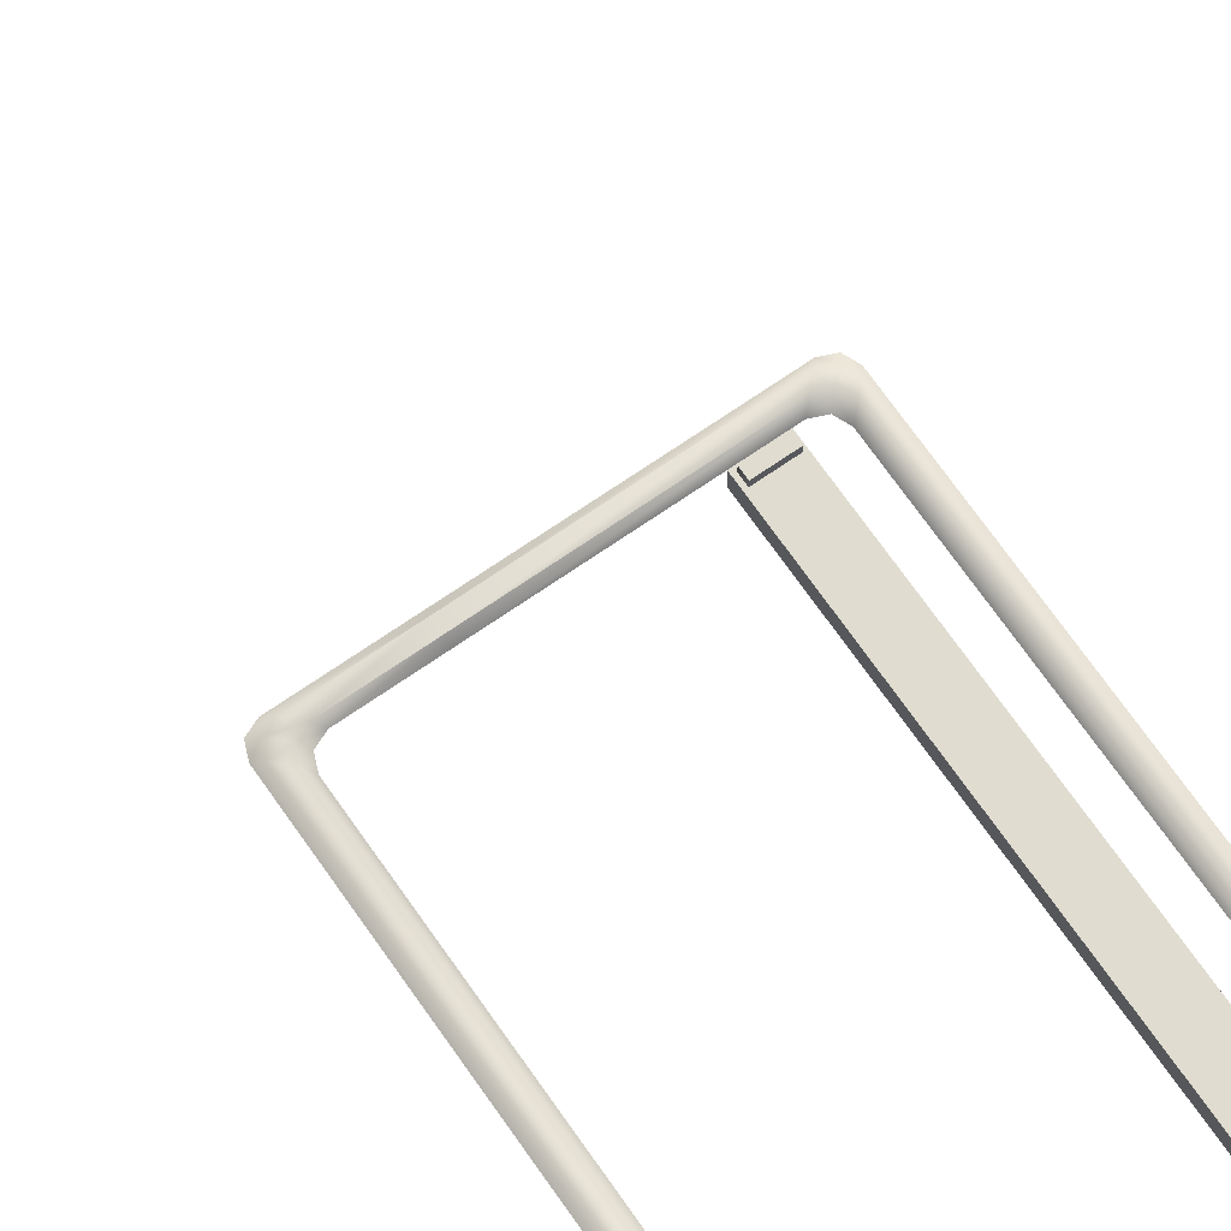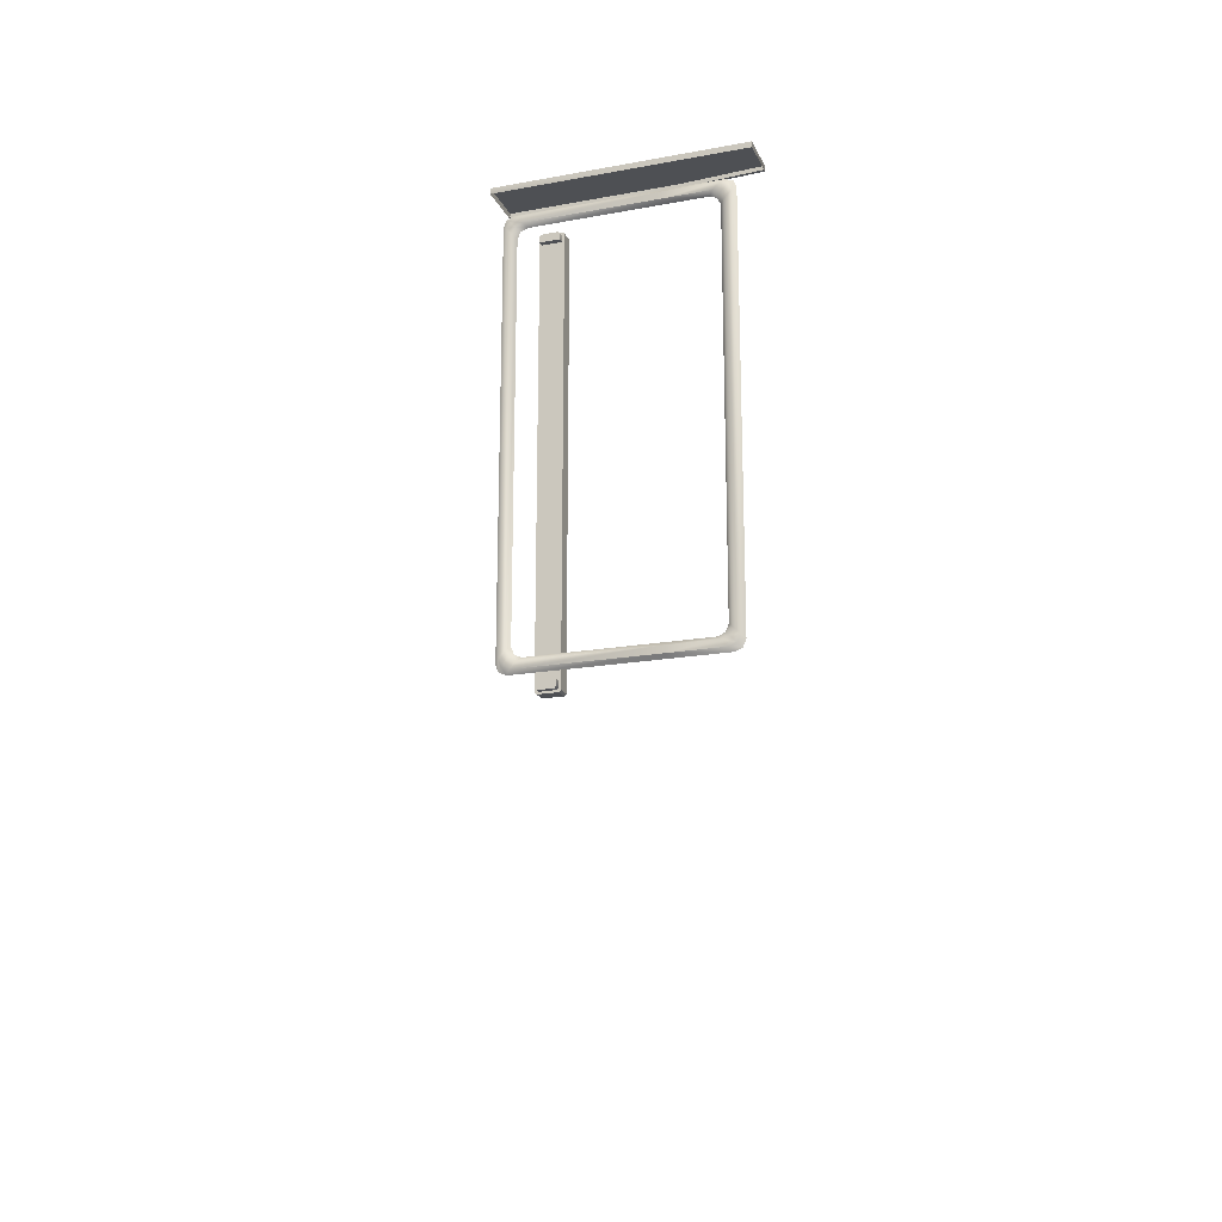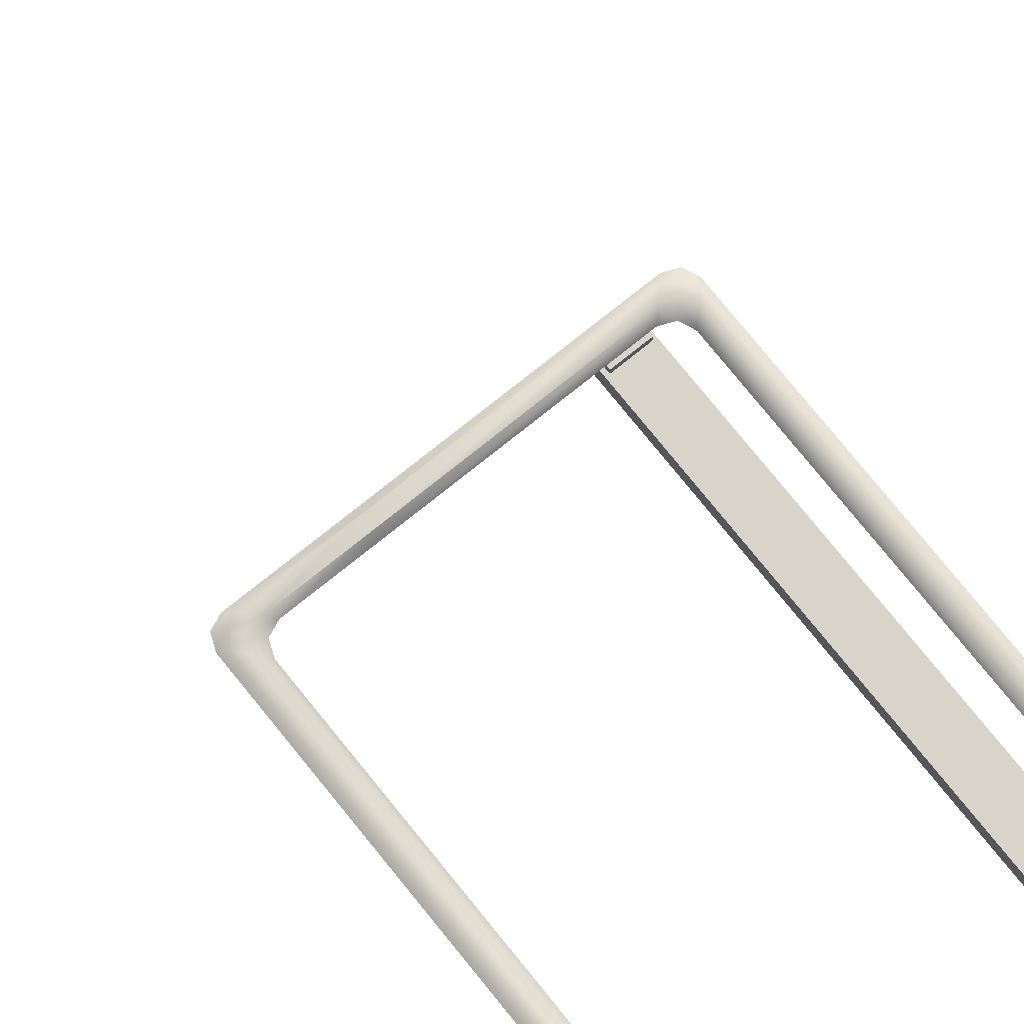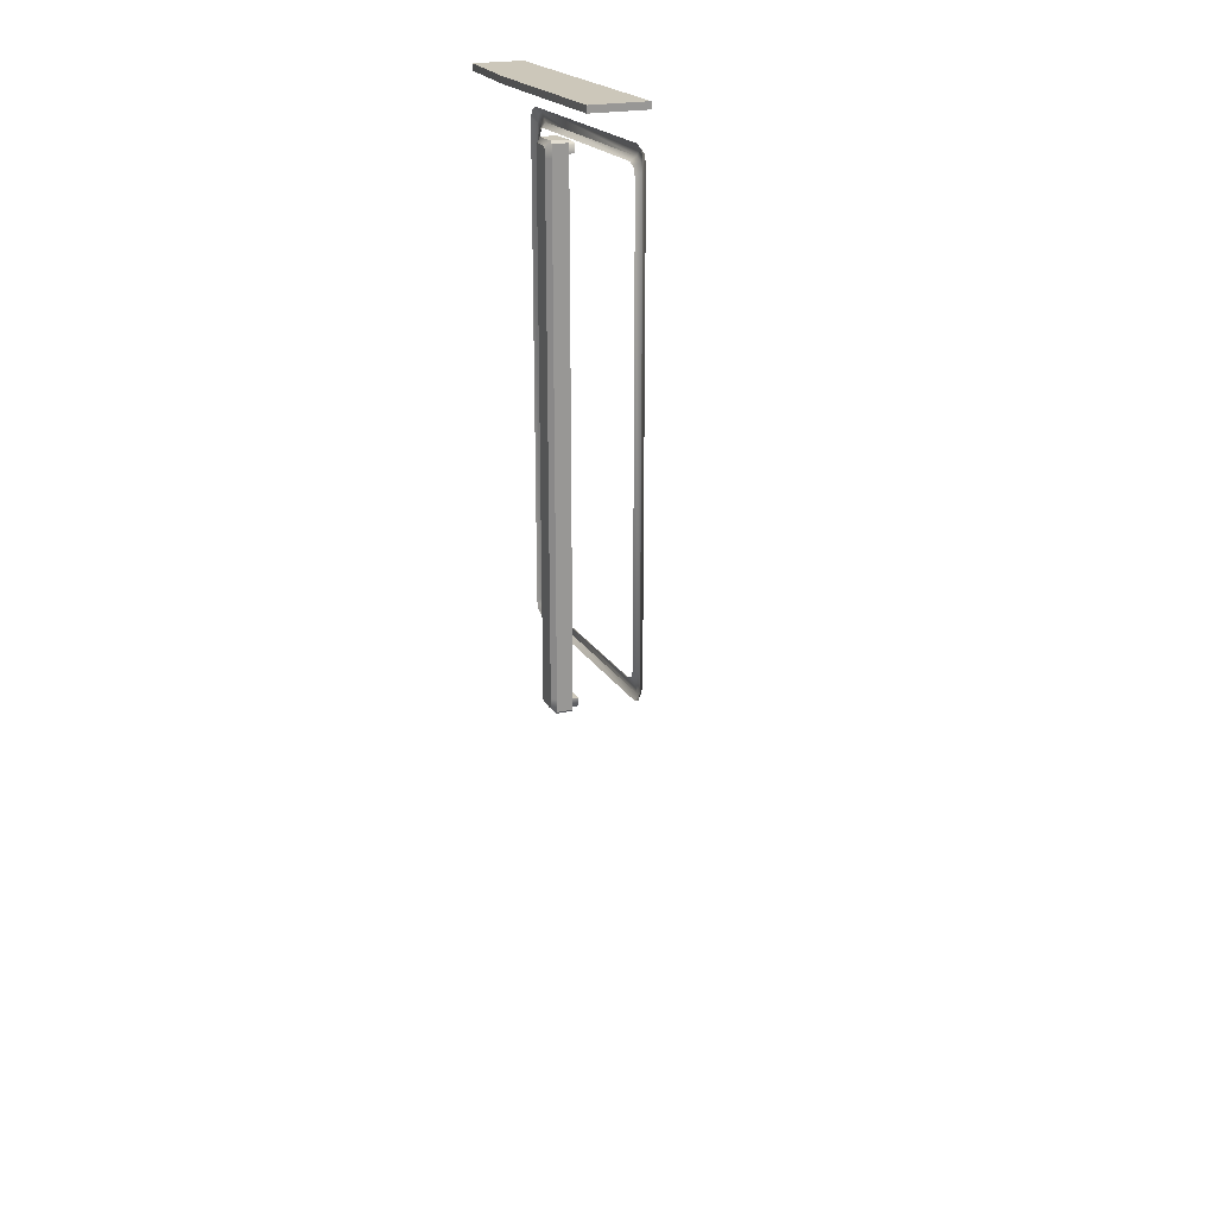
<metadata>
{"format":"obj","ext":"obj","renderer":"f3d","projection":"perspective","resolution":1024,"background":"white","views":[{"elev":69.7,"azim":-34.8,"up":"+Y"},{"elev":-18.9,"azim":-160.9,"up":"+Z"},{"elev":75.5,"azim":-38.8,"up":"+Y"},{"elev":21.4,"azim":66.7,"up":"+Z"}]}
</metadata>
<code>
o MeshFridgeMaindoor2C1_1_GeomSubset_1
v -0.000164 0.03001 -0.9998
v -0.000173 0.03001 -0.9998
v -0.000164 0.03002 -0.9998
v -0.000173 0.03002 -0.9998
v -0.000164 0.03001 -0.9998
v -0.000173 0.03001 -0.9998
v -0.000164 0.03002 -0.9998
v -0.000173 0.03002 -0.9998
v -0.000164 0.03001 -0.9998
v -0.000173 0.03001 -0.9998
v -0.000164 0.03002 -0.9998
v -0.000173 0.03002 -0.9998
v -0.000164 0.03001 -0.9998
v -0.000173 0.03001 -0.9998
v -0.000164 0.03002 -0.9998
v -0.000173 0.03002 -0.9998
v -0.000164 0.03001 -0.9998
v -0.000173 0.03001 -0.9998
v -0.000164 0.03002 -0.9998
v -0.000173 0.03002 -0.9998
v -0.000164 0.03001 -0.9998
v -0.000173 0.03001 -0.9998
v -0.000164 0.03002 -0.9998
v -0.000173 0.03002 -0.9998
v -0.000164 0.03001 -0.9998
v -0.000173 0.03001 -0.9998
v -0.000164 0.03002 -0.9998
v -0.000173 0.03002 -0.9998
v -0.5736 -0.3129 0.9422
v -0.000518 -0.3263 0.9422
v -0.5736 -0.3129 -0.1744
v -0.000517 -0.3263 -0.1744
v -0.000518 -0.2192 0.9422
v -0.5736 -0.2192 0.9422
v -0.000517 -0.2192 -0.1744
v -0.5736 -0.2192 -0.1744
v -0.1253 -0.3357 -0.07781
v -0.1253 -0.3357 0.8912
v -0.06896 -0.3357 0.8912
v -0.06896 -0.3357 -0.07781
v -0.1253 -0.3665 -0.07781
v -0.1253 -0.3665 0.8912
v -0.06896 -0.3665 0.8912
v -0.06896 -0.3665 -0.07781
v -0.1204 -0.3357 -0.08278
v -0.1204 -0.3357 0.8961
v -0.07393 -0.3357 0.8961
v -0.07393 -0.3357 -0.08278
v -0.1204 -0.3229 -0.08278
v -0.1204 -0.3229 0.8961
v -0.07393 -0.3229 0.8961
v -0.07393 -0.3229 -0.08278
v -0.1162 -0.3749 -0.07781
v -0.1162 -0.3749 0.8912
v -0.07809 -0.3749 0.8912
v -0.07809 -0.3749 -0.07781
v -0.1253 -0.3357 -0.1017
v -0.1208 -0.3357 -0.1063
v -0.1208 -0.3357 0.9196
v -0.1253 -0.3357 0.9151
v -0.06896 -0.3357 0.9151
v -0.07353 -0.3357 0.9196
v -0.07353 -0.3357 -0.1063
v -0.06896 -0.3357 -0.1017
v -0.1208 -0.3665 -0.1063
v -0.1253 -0.3665 -0.1017
v -0.1253 -0.3665 0.9151
v -0.1208 -0.3665 0.9196
v -0.07353 -0.3665 0.9196
v -0.06896 -0.3665 0.9151
v -0.06896 -0.3665 -0.1017
v -0.07353 -0.3665 -0.1063
v -0.1204 -0.3357 -0.09673
v -0.1158 -0.3357 -0.1013
v -0.1158 -0.3357 0.9147
v -0.1204 -0.3357 0.9101
v -0.07393 -0.3357 0.9101
v -0.07849 -0.3357 0.9147
v -0.07849 -0.3357 -0.1013
v -0.07393 -0.3357 -0.09673
v -0.1204 -0.3229 -0.09673
v -0.1158 -0.3229 -0.1013
v -0.1204 -0.3229 0.9101
v -0.1158 -0.3229 0.9147
v -0.07393 -0.3229 0.9101
v -0.07849 -0.3229 0.9147
v -0.07393 -0.3229 -0.09673
v -0.07849 -0.3229 -0.1013
v -0.1162 -0.3749 -0.09257
v -0.1116 -0.3749 -0.09714
v -0.1162 -0.3749 0.9059
v -0.1116 -0.3749 0.9105
v -0.07809 -0.3749 0.9059
v -0.08265 -0.3749 0.9105
v -0.07809 -0.3749 -0.09257
v -0.08265 -0.3749 -0.09714
v -0.5736 -0.3129 0.9845
v -0.000518 -0.3263 0.9845
v -0.000518 -0.2192 0.9845
v -0.5736 -0.2192 0.9845
v -0.08775 -0.2192 0.8745
v -0.06413 -0.2192 0.8509
v -0.5059 -0.2192 0.8509
v -0.4823 -0.2192 0.8745
v -0.06413 -0.2192 -0.04179
v -0.08775 -0.2192 -0.06541
v -0.4823 -0.2192 -0.06541
v -0.5059 -0.2192 -0.04179
v -0.08775 -0.3021 0.8745
v -0.06413 -0.3021 0.8509
v -0.5059 -0.3021 0.8509
v -0.4823 -0.3021 0.8745
v -0.06413 -0.3021 -0.04179
v -0.08775 -0.3021 -0.06541
v -0.5059 -0.3021 -0.04179
v -0.4823 -0.3021 -0.06541
v -0.5161 -0.2192 0.9083
v -0.5398 -0.2192 0.8847
v -0.05595 -0.2192 0.9083
v -0.03232 -0.2192 0.8847
v -0.03232 -0.2192 -0.07561
v -0.05595 -0.2192 -0.09923
v -0.5161 -0.2192 -0.09923
v -0.5398 -0.2192 -0.07561
v -0.05541 -0.2098 0.8596
v -0.07903 -0.2098 0.8833
v -0.491 -0.2098 0.8833
v -0.5147 -0.2098 0.8596
v -0.07903 -0.2098 -0.07413
v -0.05541 -0.2098 -0.05051
v -0.5147 -0.2098 -0.05051
v -0.491 -0.2098 -0.07413
v -0.531 -0.2098 0.876
v -0.5074 -0.2098 0.8996
v -0.04105 -0.2098 0.876
v -0.06467 -0.2098 0.8996
v -0.04105 -0.2098 -0.06688
v -0.06467 -0.2098 -0.0905
v -0.531 -0.2098 -0.06688
v -0.5074 -0.2098 -0.0905
v -0.07105 -0.2192 0.8676
v -0.07105 -0.3021 0.8676
v -0.499 -0.3021 0.8676
v -0.499 -0.2192 0.8676
v -0.07105 -0.2192 -0.05849
v -0.07105 -0.3021 -0.05849
v -0.499 -0.2192 -0.05849
v -0.499 -0.3021 -0.05849
v -0.5241 -0.2098 0.8927
v -0.5078 -0.2098 0.8763
v -0.5078 -0.2098 -0.06721
v -0.5241 -0.2098 -0.08359
v -0.06233 -0.2098 -0.06721
v -0.04797 -0.2098 -0.08359
v -0.06233 -0.2098 0.8763
v -0.04797 -0.2098 0.8927
v -0.03924 -0.2192 0.9014
v -0.5328 -0.2192 0.9014
v -0.03924 -0.2192 -0.09231
v -0.5328 -0.2192 -0.09231
v -0.5736 -0.3129 0.9711
v -0.000518 -0.3263 0.9711
v -0.000518 -0.2192 0.9711
v -0.5736 -0.2192 0.9711
v -0.5736 -0.3196 0.9845
v -0.000518 -0.333 0.9845
v -0.5736 -0.3196 0.9711
v -0.000518 -0.333 0.9711
v -0.3826 -0.3263 -0.1744
v -0.3827 -0.329 0.9422
v -0.3826 -0.2192 0.9845
v -0.3826 -0.3263 0.9845
v -0.3826 -0.2192 -0.1744
v -0.3826 -0.2192 -0.09923
v -0.3826 -0.2098 -0.0905
v -0.3826 -0.2192 0.9083
v -0.3826 -0.2098 0.8996
v -0.3826 -0.2192 -0.06541
v -0.3826 -0.2098 -0.07413
v -0.3826 -0.2192 0.8745
v -0.3826 -0.2098 0.8833
v -0.3826 -0.2192 0.9422
v -0.3826 -0.3021 -0.06541
v -0.3826 -0.3021 0.8745
v -0.3826 -0.333 0.9845
v -0.3826 -0.333 0.9711
v -0.3826 -0.3263 0.9711
v -0.3826 -0.2192 0.9711
v -0.5716 -0.3157 0.9422
v -0.002665 -0.329 0.9422
v -0.5716 -0.3157 -0.1723
v -0.002665 -0.329 -0.1723
v -0.5716 -0.3157 0.9689
v -0.002665 -0.329 0.9689
v -0.3827 -0.329 -0.1723
v -0.3827 -0.329 0.9689
v -0.5709 -0.3104 -0.1758
v -0.003202 -0.3236 -0.1758
v -0.003202 -0.2219 -0.1758
v -0.5709 -0.2219 -0.1758
v -0.3825 -0.3236 -0.1758
v -0.3826 -0.2219 -0.1758
v 0.004188 -0.3229 0.9422
v 0.004195 -0.3229 -0.1711
v 0.004201 -0.2225 0.9422
v 0.004214 -0.2225 -0.1711
v 0.00418 -0.3229 0.9677
v 0.00418 -0.2225 0.9677
v -0.07199 -0.2847 0.06893
v -0.5052 -0.2847 0.06893
v -0.5052 -0.2847 -0.04554
v -0.4895 -0.2847 -0.06057
v -0.08702 -0.2847 -0.06057
v -0.07199 -0.2847 -0.04554
v -0.5052 -0.2355 -0.04554
v -0.4902 -0.2205 -0.04554
v -0.4895 -0.2355 -0.06057
v -0.08702 -0.2205 -0.04554
v -0.07199 -0.2355 -0.04554
v -0.08702 -0.2355 -0.06057
v -0.07199 -0.2355 0.06893
v -0.08702 -0.2205 0.06893
v -0.4902 -0.2205 0.06893
v -0.5052 -0.2355 0.06893
v -0.08702 -0.2249 -0.05617
v -0.4902 -0.2249 -0.05617
v -0.07639 -0.2847 -0.05617
v -0.07639 -0.2355 -0.05617
v -0.5001 -0.2847 -0.05617
v -0.5001 -0.2355 -0.05617
v -0.07639 -0.2249 0.06893
v -0.07639 -0.2249 -0.04554
v -0.5008 -0.2249 -0.04554
v -0.5008 -0.2249 0.06893
v -0.4993 -0.2264 -0.0547
v -0.07786 -0.2264 -0.0547
v -0.08353 -0.2731 0.06867
v -0.4937 -0.2731 0.06867
v -0.08353 -0.2378 0.06867
v -0.08931 -0.2321 0.06867
v -0.4879 -0.2321 0.06867
v -0.4937 -0.2378 0.06867
v -0.08522 -0.2338 0.06867
v -0.492 -0.2338 0.06867
v -0.08353 -0.2731 -0.04004
v -0.4937 -0.2731 -0.04004
v -0.08353 -0.2378 -0.04004
v -0.08931 -0.2321 -0.04004
v -0.4875 -0.2321 -0.04004
v -0.4937 -0.2378 -0.04004
v -0.08522 -0.2338 -0.04004
v -0.4916 -0.2338 -0.04004
v -0.07199 -0.2847 0.08088
v -0.5052 -0.2847 0.08088
v -0.07212 -0.2356 0.08088
v -0.08704 -0.2206 0.08088
v -0.4902 -0.2206 0.08088
v -0.5051 -0.2356 0.08088
v -0.07647 -0.225 0.08088
v -0.5007 -0.225 0.08088
v -0.0838 -0.2728 0.08061
v -0.4934 -0.2728 0.08061
v -0.08393 -0.2379 0.08061
v -0.08939 -0.2325 0.08061
v -0.4878 -0.2325 0.08061
v -0.4933 -0.2379 0.08061
v -0.08551 -0.234 0.08061
v -0.4917 -0.234 0.08061
v -0.06997 -0.2867 0.07202
v -0.5072 -0.2867 0.07202
v -0.07001 -0.2352 0.07204
v -0.08662 -0.2185 0.07204
v -0.4906 -0.2185 0.07204
v -0.5072 -0.2352 0.07204
v -0.07487 -0.2234 0.07204
v -0.5023 -0.2234 0.07204
v -0.06997 -0.2867 0.0778
v -0.5072 -0.2867 0.0778
v -0.07007 -0.2352 0.07782
v -0.08664 -0.2186 0.07782
v -0.4906 -0.2186 0.07782
v -0.5071 -0.2352 0.07782
v -0.0749 -0.2234 0.07781
v -0.5023 -0.2234 0.07781
v -0.07199 -0.2847 0.3951
v -0.5052 -0.2847 0.3951
v -0.5052 -0.2847 0.2806
v -0.4895 -0.2847 0.2656
v -0.08702 -0.2847 0.2656
v -0.07199 -0.2847 0.2806
v -0.5052 -0.2355 0.2806
v -0.4902 -0.2205 0.2806
v -0.4895 -0.2355 0.2656
v -0.08702 -0.2205 0.2806
v -0.07199 -0.2355 0.2806
v -0.08702 -0.2355 0.2656
v -0.07199 -0.2355 0.3951
v -0.08702 -0.2205 0.3951
v -0.4902 -0.2205 0.3951
v -0.5052 -0.2355 0.3951
v -0.08702 -0.2249 0.27
v -0.4902 -0.2249 0.27
v -0.07639 -0.2847 0.27
v -0.07639 -0.2355 0.27
v -0.5001 -0.2847 0.27
v -0.5001 -0.2355 0.27
v -0.07639 -0.2249 0.3951
v -0.07639 -0.2249 0.2806
v -0.5008 -0.2249 0.2806
v -0.5008 -0.2249 0.3951
v -0.4993 -0.2264 0.2714
v -0.07786 -0.2264 0.2714
v -0.08353 -0.2731 0.3948
v -0.4937 -0.2731 0.3948
v -0.08353 -0.2378 0.3948
v -0.08931 -0.2321 0.3948
v -0.4879 -0.2321 0.3948
v -0.4937 -0.2378 0.3948
v -0.08522 -0.2338 0.3948
v -0.492 -0.2338 0.3948
v -0.08353 -0.2731 0.2861
v -0.4937 -0.2731 0.2861
v -0.08353 -0.2378 0.2861
v -0.08931 -0.2321 0.2861
v -0.4875 -0.2321 0.2861
v -0.4937 -0.2378 0.2861
v -0.08522 -0.2338 0.2861
v -0.4916 -0.2338 0.2861
v -0.07199 -0.2847 0.407
v -0.5052 -0.2847 0.407
v -0.07212 -0.2356 0.407
v -0.08704 -0.2206 0.407
v -0.4902 -0.2206 0.407
v -0.5051 -0.2356 0.407
v -0.07647 -0.225 0.407
v -0.5007 -0.225 0.407
v -0.0838 -0.2728 0.4067
v -0.4934 -0.2728 0.4067
v -0.08393 -0.2379 0.4067
v -0.08939 -0.2325 0.4067
v -0.4878 -0.2325 0.4067
v -0.4933 -0.2379 0.4067
v -0.08551 -0.234 0.4067
v -0.4917 -0.234 0.4067
v -0.06997 -0.2867 0.3981
v -0.5072 -0.2867 0.3981
v -0.07001 -0.2352 0.3982
v -0.08662 -0.2185 0.3982
v -0.4906 -0.2185 0.3982
v -0.5072 -0.2352 0.3982
v -0.07487 -0.2234 0.3982
v -0.5023 -0.2234 0.3982
v -0.06997 -0.2867 0.4039
v -0.5072 -0.2867 0.4039
v -0.07007 -0.2352 0.4039
v -0.08664 -0.2186 0.4039
v -0.4906 -0.2186 0.4039
v -0.5071 -0.2352 0.4039
v -0.0749 -0.2234 0.4039
v -0.5023 -0.2234 0.4039
v -0.07199 -0.2847 0.7186
v -0.5052 -0.2847 0.7186
v -0.5052 -0.2847 0.6041
v -0.4895 -0.2847 0.5891
v -0.08702 -0.2847 0.5891
v -0.07199 -0.2847 0.6041
v -0.5052 -0.2355 0.6041
v -0.4902 -0.2205 0.6041
v -0.4895 -0.2355 0.5891
v -0.08702 -0.2205 0.6041
v -0.07199 -0.2355 0.6041
v -0.08702 -0.2355 0.5891
v -0.07199 -0.2355 0.7186
v -0.08702 -0.2205 0.7186
v -0.4902 -0.2205 0.7186
v -0.5052 -0.2355 0.7186
v -0.08702 -0.2249 0.5935
v -0.4902 -0.2249 0.5935
v -0.07639 -0.2847 0.5935
v -0.07639 -0.2355 0.5935
v -0.5001 -0.2847 0.5935
v -0.5001 -0.2355 0.5935
v -0.07639 -0.2249 0.7186
v -0.07639 -0.2249 0.6041
v -0.5008 -0.2249 0.6041
v -0.5008 -0.2249 0.7186
v -0.4993 -0.2264 0.5949
v -0.07786 -0.2264 0.5949
v -0.08353 -0.2731 0.7183
v -0.4937 -0.2731 0.7183
v -0.08353 -0.2378 0.7183
v -0.08931 -0.2321 0.7183
v -0.4879 -0.2321 0.7183
v -0.4937 -0.2378 0.7183
v -0.08522 -0.2338 0.7183
v -0.492 -0.2338 0.7183
v -0.08353 -0.2731 0.6096
v -0.4937 -0.2731 0.6096
v -0.08353 -0.2378 0.6096
v -0.08931 -0.2321 0.6096
v -0.4875 -0.2321 0.6096
v -0.4937 -0.2378 0.6096
v -0.08522 -0.2338 0.6096
v -0.4916 -0.2338 0.6096
v -0.07199 -0.2847 0.7305
v -0.5052 -0.2847 0.7305
v -0.07212 -0.2356 0.7305
v -0.08704 -0.2206 0.7305
v -0.4902 -0.2206 0.7305
v -0.5051 -0.2356 0.7305
v -0.07647 -0.225 0.7305
v -0.5007 -0.225 0.7305
v -0.0838 -0.2728 0.7303
v -0.4934 -0.2728 0.7303
v -0.08393 -0.2379 0.7303
v -0.08939 -0.2325 0.7303
v -0.4878 -0.2325 0.7303
v -0.4933 -0.2379 0.7303
v -0.08551 -0.234 0.7303
v -0.4917 -0.234 0.7303
v -0.06997 -0.2867 0.7217
v -0.5072 -0.2867 0.7217
v -0.07001 -0.2352 0.7217
v -0.08662 -0.2185 0.7217
v -0.4906 -0.2185 0.7217
v -0.5072 -0.2352 0.7217
v -0.07487 -0.2234 0.7217
v -0.5023 -0.2234 0.7217
v -0.06997 -0.2867 0.7274
v -0.5072 -0.2867 0.7274
v -0.07007 -0.2352 0.7275
v -0.08664 -0.2186 0.7275
v -0.4906 -0.2186 0.7275
v -0.5071 -0.2352 0.7275
v -0.0749 -0.2234 0.7275
v -0.5023 -0.2234 0.7275
f 5 6 8 7
f 118 124 139 133
f 121 120 135 137
f 102 105 130 125
f 37 40 39 38
f 41 37 38 42
f 42 67 91 54
f 43 39 40 44
f 68 69 94 92
f 70 43 55 93
f 44 71 95 56
f 72 65 90 96
f 66 41 53 89
f 47 77 85 51
f 78 75 84 86
f 76 46 50 83
f 53 54 55 56
f 45 73 81 49
f 39 47 46 38
f 74 79 88 82
f 80 48 52 87
f 37 57 73 45
f 37 45 48 40
f 58 63 79 74
f 64 40 48 80
f 39 61 77 47
f 45 49 52 48
f 62 59 75 78
f 60 38 46 76
f 37 41 66 57
f 47 51 50 46
f 44 40 64 71
f 52 49 81 82 88 87
f 39 43 70 61
f 42 54 53 41
f 55 54 91 92 94 93
f 42 38 60 67
f 50 51 85 86 84 83
f 44 56 55 43
f 53 56 95 96 90 89
f 69 68 59 62
f 65 72 63 58
f 58 57 66 65
f 72 71 64 63
f 62 61 70 69
f 68 67 60 59
f 76 75 59 60
f 78 77 61 62
f 80 79 63 64
f 74 73 57 58
f 87 88 79 80
f 82 81 73 74
f 83 84 75 76
f 86 85 77 78
f 89 90 65 66
f 96 95 71 72
f 93 94 69 70
f 92 91 67 68
f 108 103 128 131
f 130 137 135 125
f 128 133 139 131
f 128 150 149 133
f 150 127 134 149
f 139 152 151 131
f 152 140 132 151
f 138 154 153 129
f 154 137 130 153
f 135 156 155 125
f 156 136 126 155
f 127 150 144 104
f 150 128 103 144
f 101 141 155 126
f 141 102 125 155
f 131 151 147 108
f 151 132 107 147
f 129 153 145 106
f 153 130 105 145
f 136 156 157 119
f 156 135 120 157
f 117 158 149 134
f 158 118 133 149
f 137 154 159 121
f 154 138 122 159
f 140 152 160 123
f 152 139 124 160
f 98 99 163 162
f 100 97 161 164
f 97 165 167 161
f 162 168 166 98
f 172 171 99 98
f 172 97 100 171
f 122 138 175 174
f 123 174 175 140
f 117 134 177 176
f 176 177 136 119
f 179 178 107 132
f 129 106 178 179
f 181 180 101 126
f 181 127 104 180
f 134 127 181 177
f 177 181 126 136
f 138 129 179 175
f 175 179 132 140
f 186 185 166 168
f 186 167 165 185
f 188 171 100 164
f 188 163 99 171
f 185 172 98 166
f 185 165 97 172
f 186 187 161 167
f 186 168 162 187

</code>
